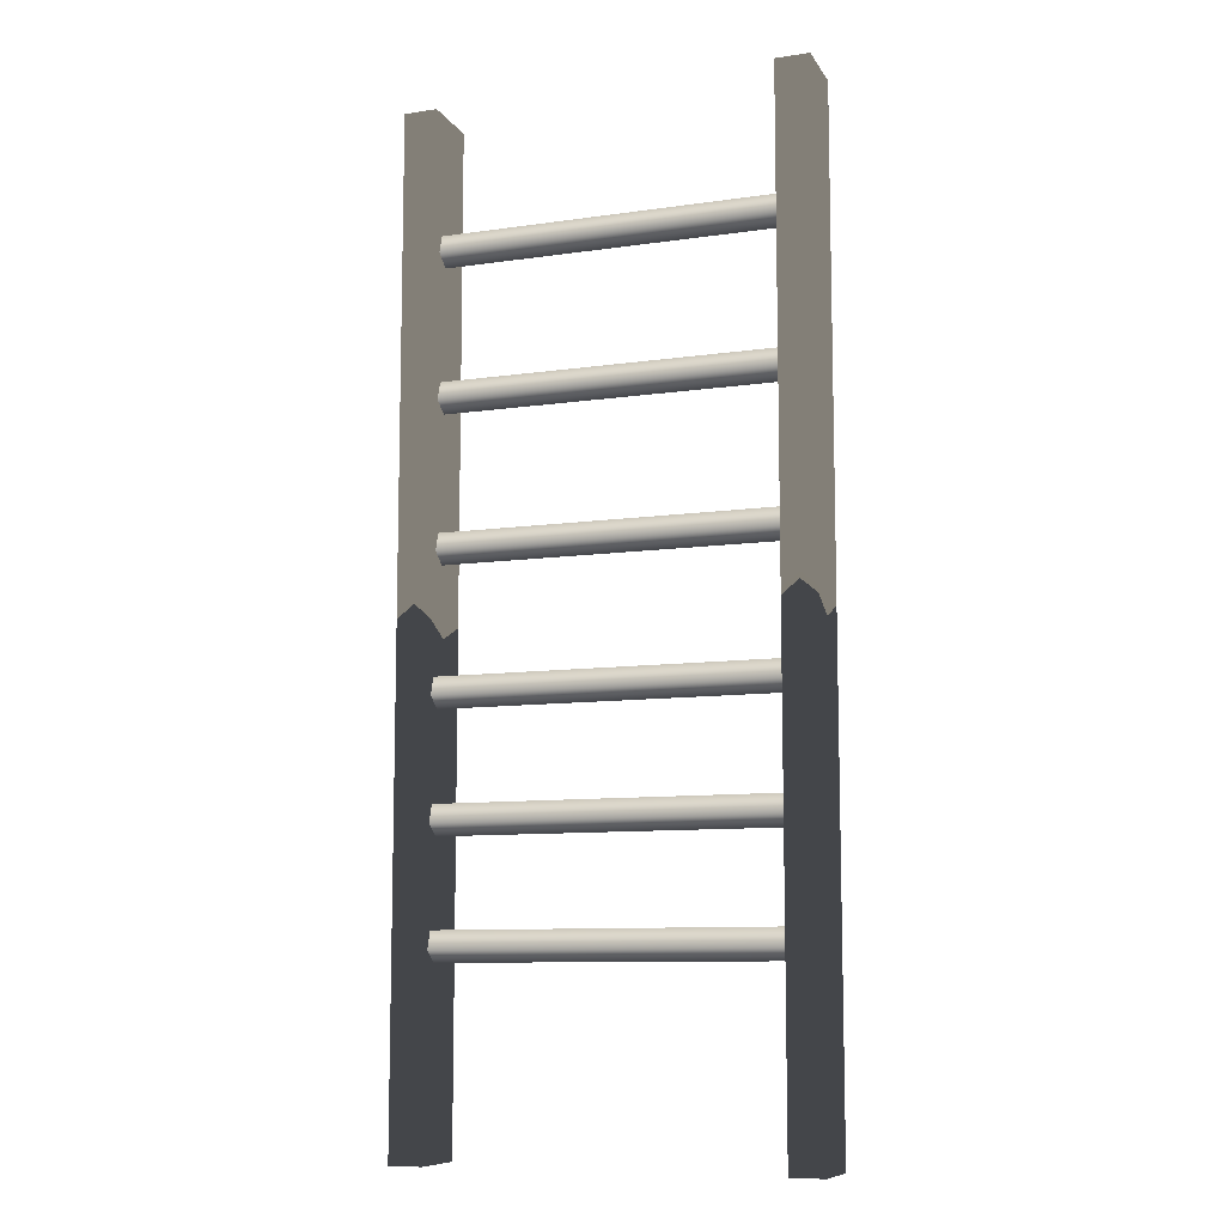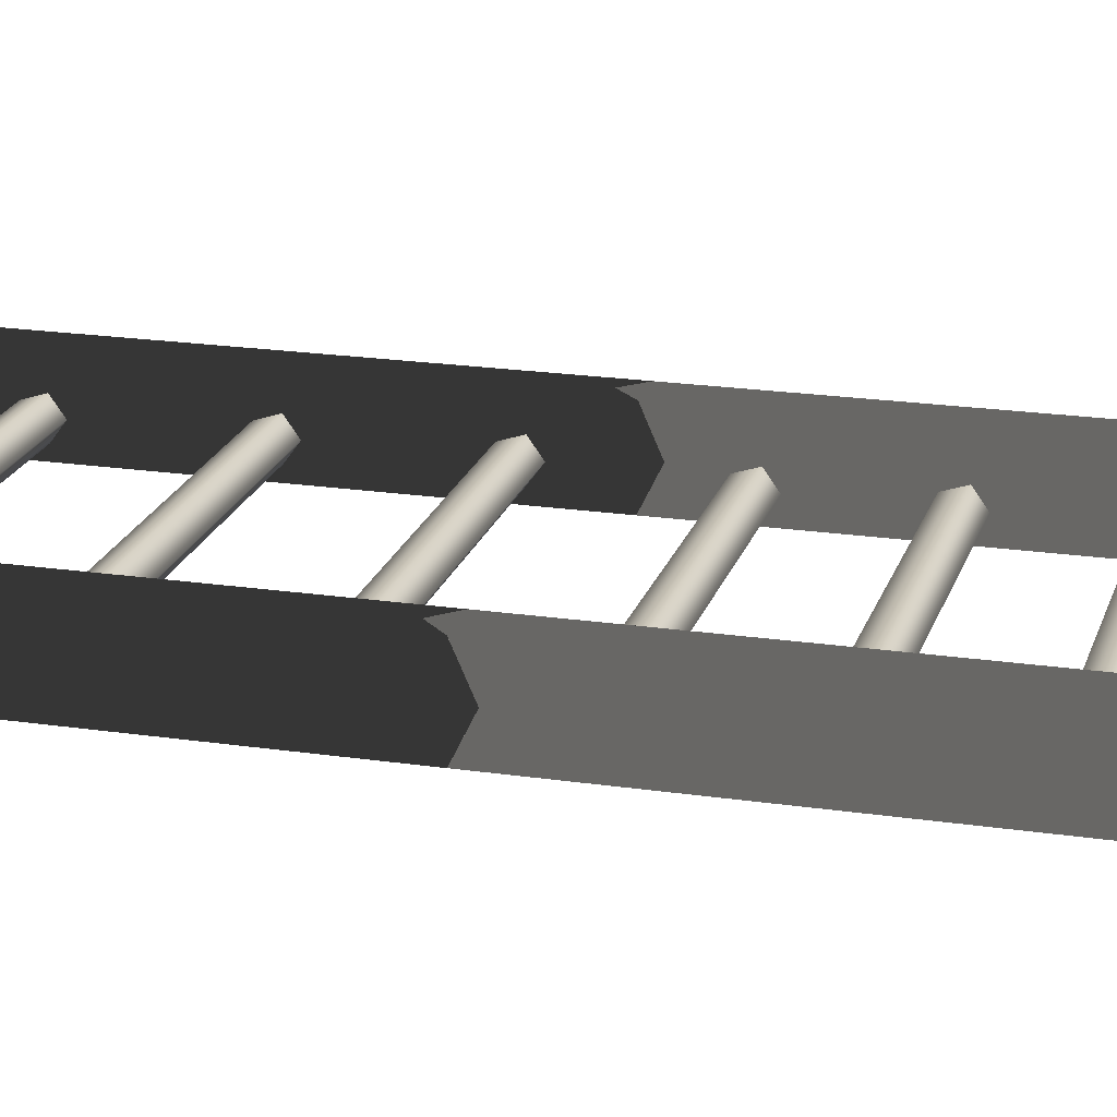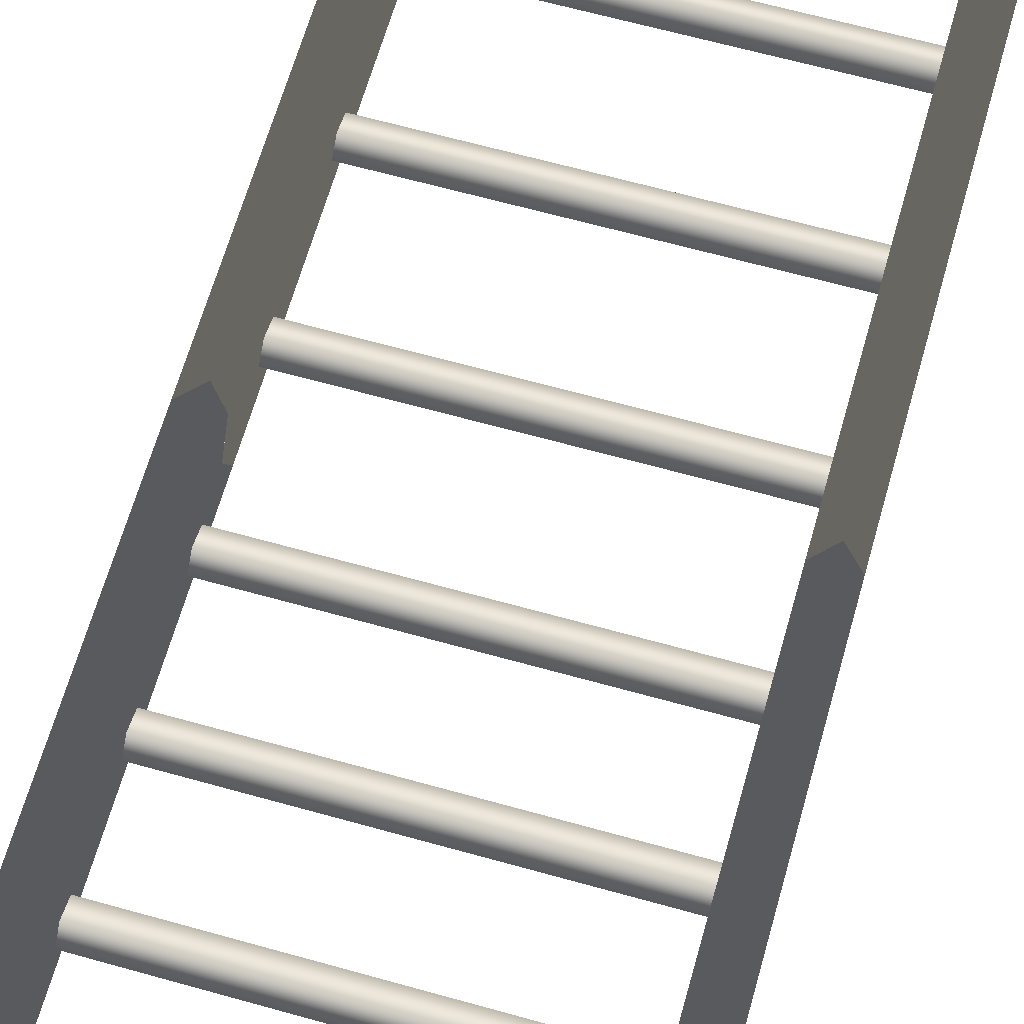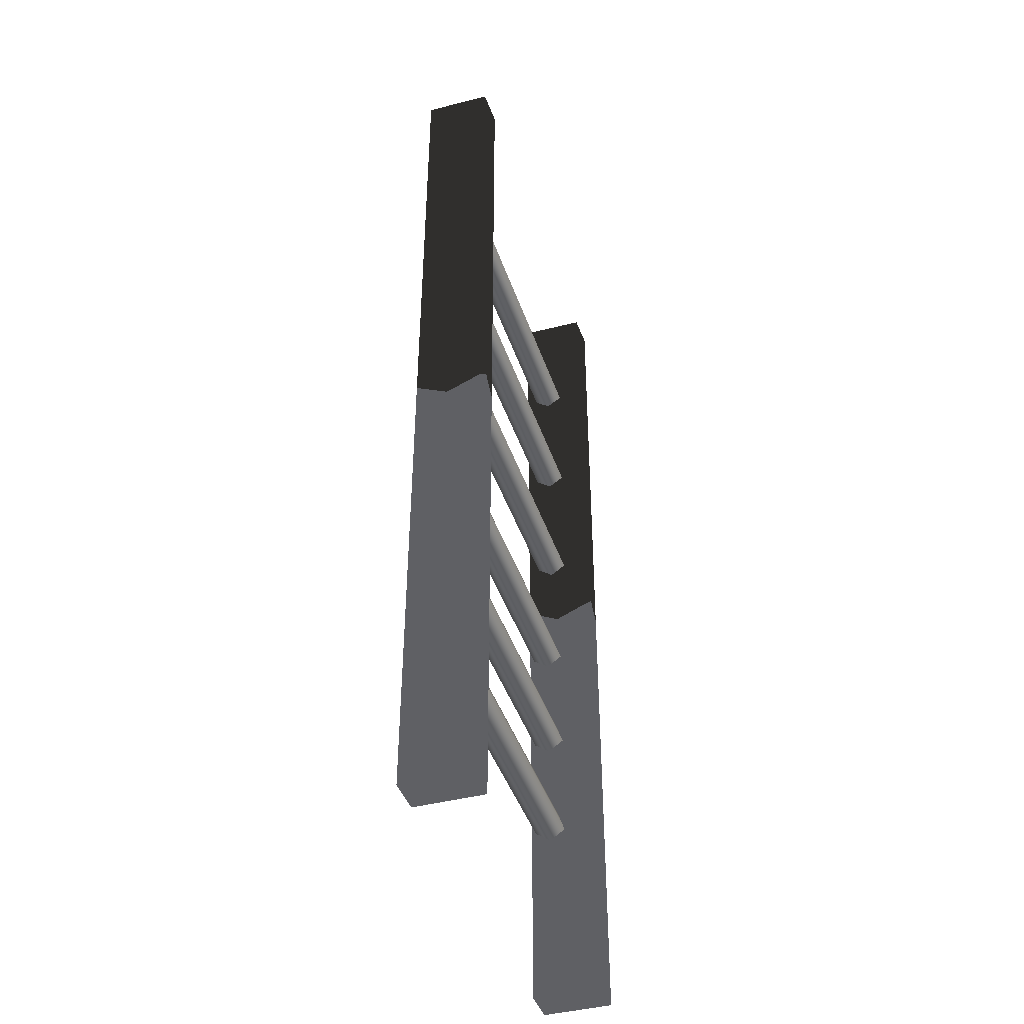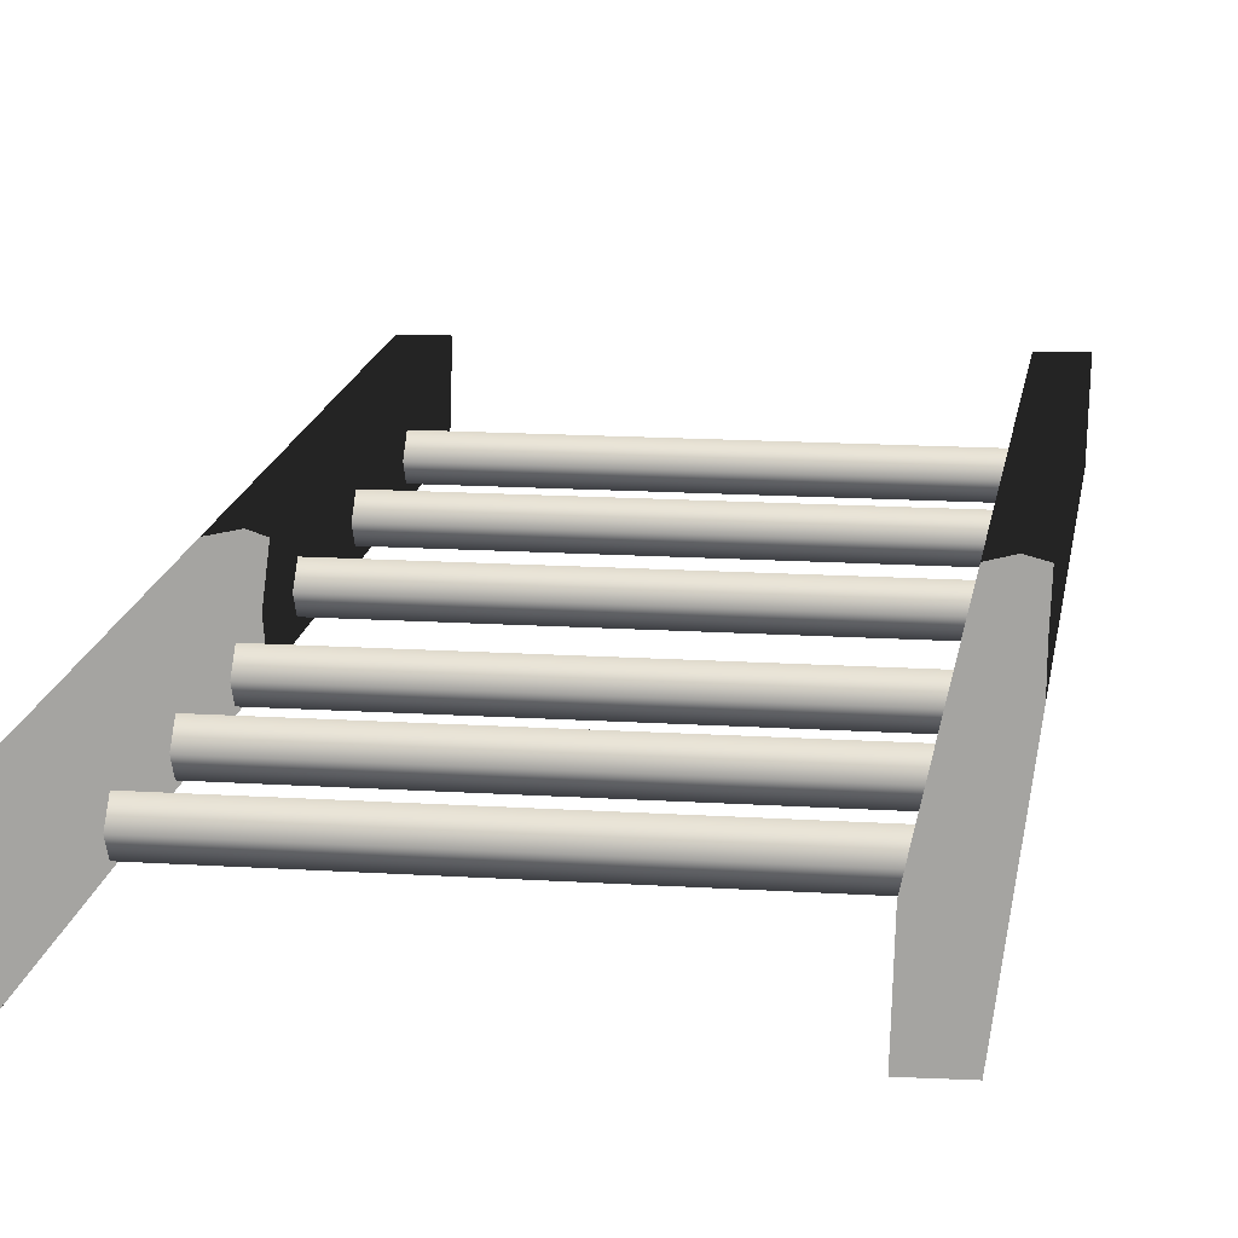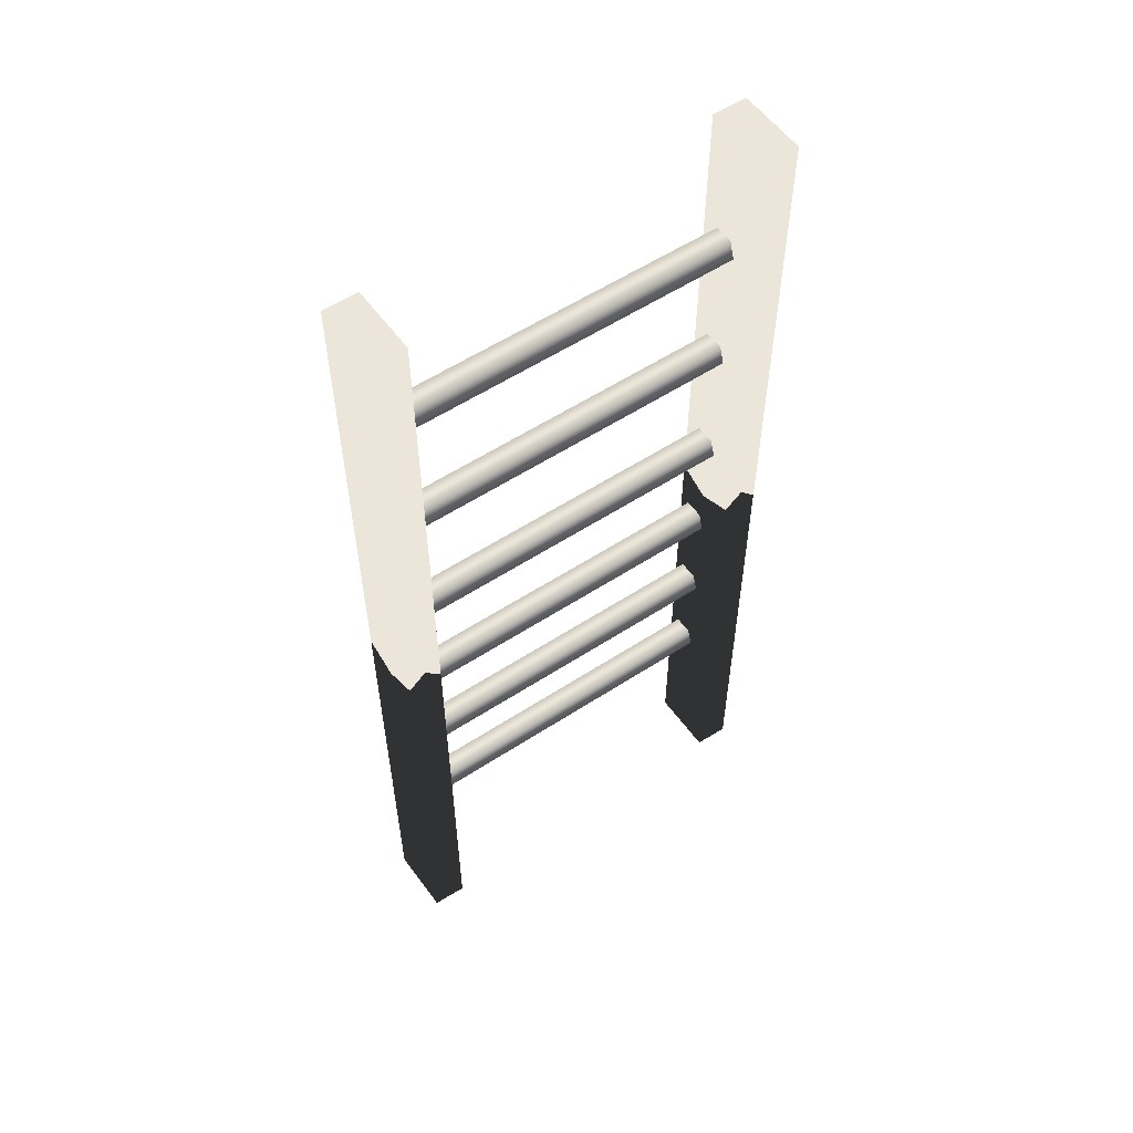
<metadata>
{"format":"obj","ext":"obj","renderer":"f3d","projection":"perspective","resolution":1024,"background":"white","views":[{"elev":-9.5,"azim":-159.2,"up":"+Y"},{"elev":20.3,"azim":-74.8,"up":"+Z"},{"elev":64.4,"azim":15.8,"up":"+Z"},{"elev":-43.9,"azim":-71.6,"up":"+Y"},{"elev":15.0,"azim":8.0,"up":"+Z"},{"elev":57.2,"azim":-34.1,"up":"+Y"}]}
</metadata>
<code>
g
v  0.2975 0.001846 -0.06008
v  0.358 0.001846 -0.05928
v  0.3618 0.001846 0.06143
v  0.3012 0.001846 0.05992
v  0.2975 1.759 -0.06008
v  0.3012 1.759 0.05992
v  0.3618 1.759 0.06143
v  0.358 1.759 -0.05928
v  -0.2986 0.001846 0.06021
v  -0.3591 0.001846 0.0587
v  -0.3629 0.001846 -0.06131
v  -0.3024 0.001846 -0.06051
v  -0.2986 1.759 0.06021
v  -0.3024 1.759 -0.06051
v  -0.3629 1.759 -0.06131
v  -0.3591 1.759 0.0587
v  -0.3061 0.3206 -0.02465
v  -0.3061 0.3404 -0.05193
v  -0.3061 0.3725 -0.04151
v  -0.3061 0.3725 -0.007789
v  -0.3061 0.3404 0.002631
v  0.3201 0.3206 -0.02465
v  0.3201 0.3404 -0.05193
v  0.3201 0.3725 -0.04151
v  0.3201 0.3725 -0.007789
v  0.3201 0.3404 0.002631
v  -0.3061 0.5241 -0.02465
v  -0.3061 0.5439 -0.05193
v  0.3201 0.5439 -0.05193
v  0.3201 0.5241 -0.02465
v  -0.3061 0.576 -0.04151
v  0.3201 0.576 -0.04151
v  -0.3061 0.576 -0.007789
v  0.3201 0.576 -0.007789
v  -0.3061 0.5439 0.002631
v  0.3201 0.5439 0.002631
v  -0.3061 0.7329 -0.02465
v  -0.3061 0.7527 -0.05193
v  0.3201 0.7527 -0.05193
v  0.3201 0.7329 -0.02465
v  -0.3061 0.7848 -0.04151
v  0.3201 0.7848 -0.04151
v  -0.3061 0.7848 -0.007789
v  0.3201 0.7848 -0.007789
v  -0.3061 0.7527 0.002631
v  0.3201 0.7527 0.002631
v  -0.3061 0.9759 -0.01253
v  -0.3061 0.9957 -0.03981
v  0.3201 0.9957 -0.03981
v  0.3201 0.9759 -0.01253
v  -0.3061 1.028 -0.02939
v  0.3201 1.028 -0.02939
v  -0.3061 1.028 0.00433
v  0.3201 1.028 0.00433
v  -0.3061 0.9957 0.01475
v  0.3201 0.9957 0.01475
v  -0.3061 1.235 -0.01253
v  -0.3061 1.254 -0.03981
v  0.3201 1.254 -0.03981
v  0.3201 1.235 -0.01253
v  -0.3061 1.287 -0.02939
v  0.3201 1.287 -0.02939
v  -0.3061 1.287 0.00433
v  0.3201 1.287 0.00433
v  -0.3061 1.254 0.01475
v  0.3201 1.254 0.01475
v  -0.3061 1.491 -0.01253
v  -0.3061 1.511 -0.03981
v  0.3201 1.511 -0.03981
v  0.3201 1.491 -0.01253
v  -0.3061 1.543 -0.02939
v  0.3201 1.543 -0.02939
v  -0.3061 1.543 0.00433
v  0.3201 1.543 0.00433
v  -0.3061 1.511 0.01475
v  0.3201 1.511 0.01475
g training_gear-04
f -76 -75 -74
f -74 -73 -76
f -72 -71 -70
f -70 -69 -72
f -76 -73 -71
f -71 -72 -76
f -73 -74 -70
f -70 -71 -73
f -74 -75 -69
f -69 -70 -74
f -75 -76 -72
f -72 -69 -75
f -66 -65 -68
f -68 -67 -66
f -62 -61 -64
f -64 -63 -62
f -66 -67 -61
f -61 -62 -66
f -67 -68 -64
f -64 -61 -67
f -68 -65 -63
f -63 -64 -68
f -65 -66 -62
f -62 -63 -65
f -60 -59 -54
f -54 -55 -60
f -59 -58 -53
f -53 -54 -59
f -58 -57 -52
f -52 -53 -58
f -57 -56 -51
f -51 -52 -57
f -56 -60 -55
f -55 -51 -56
f -58 -59 -60
f -57 -58 -60
f -56 -57 -60
f -53 -52 -51
f -54 -53 -51
f -55 -54 -51
f -50 -49 -48
f -48 -47 -50
f -49 -46 -45
f -45 -48 -49
f -46 -44 -43
f -43 -45 -46
f -44 -42 -41
f -41 -43 -44
f -42 -50 -47
f -47 -41 -42
f -46 -49 -50
f -44 -46 -50
f -42 -44 -50
f -45 -43 -41
f -48 -45 -41
f -47 -48 -41
f -40 -39 -38
f -38 -37 -40
f -39 -36 -35
f -35 -38 -39
f -36 -34 -33
f -33 -35 -36
f -34 -32 -31
f -31 -33 -34
f -32 -40 -37
f -37 -31 -32
f -36 -39 -40
f -34 -36 -40
f -32 -34 -40
f -35 -33 -31
f -38 -35 -31
f -37 -38 -31
f -30 -29 -28
f -28 -27 -30
f -29 -26 -25
f -25 -28 -29
f -26 -24 -23
f -23 -25 -26
f -24 -22 -21
f -21 -23 -24
f -22 -30 -27
f -27 -21 -22
f -26 -29 -30
f -24 -26 -30
f -22 -24 -30
f -25 -23 -21
f -28 -25 -21
f -27 -28 -21
f -20 -19 -18
f -18 -17 -20
f -19 -16 -15
f -15 -18 -19
f -16 -14 -13
f -13 -15 -16
f -14 -12 -11
f -11 -13 -14
f -12 -20 -17
f -17 -11 -12
f -16 -19 -20
f -14 -16 -20
f -12 -14 -20
f -15 -13 -11
f -18 -15 -11
f -17 -18 -11
f -10 -9 -8
f -8 -7 -10
f -9 -6 -5
f -5 -8 -9
f -6 -4 -3
f -3 -5 -6
f -4 -2 -1
f -1 -3 -4
f -2 -10 -7
f -7 -1 -2
f -6 -9 -10
f -4 -6 -10
f -2 -4 -10
f -5 -3 -1
f -8 -5 -1
f -7 -8 -1
g

</code>
